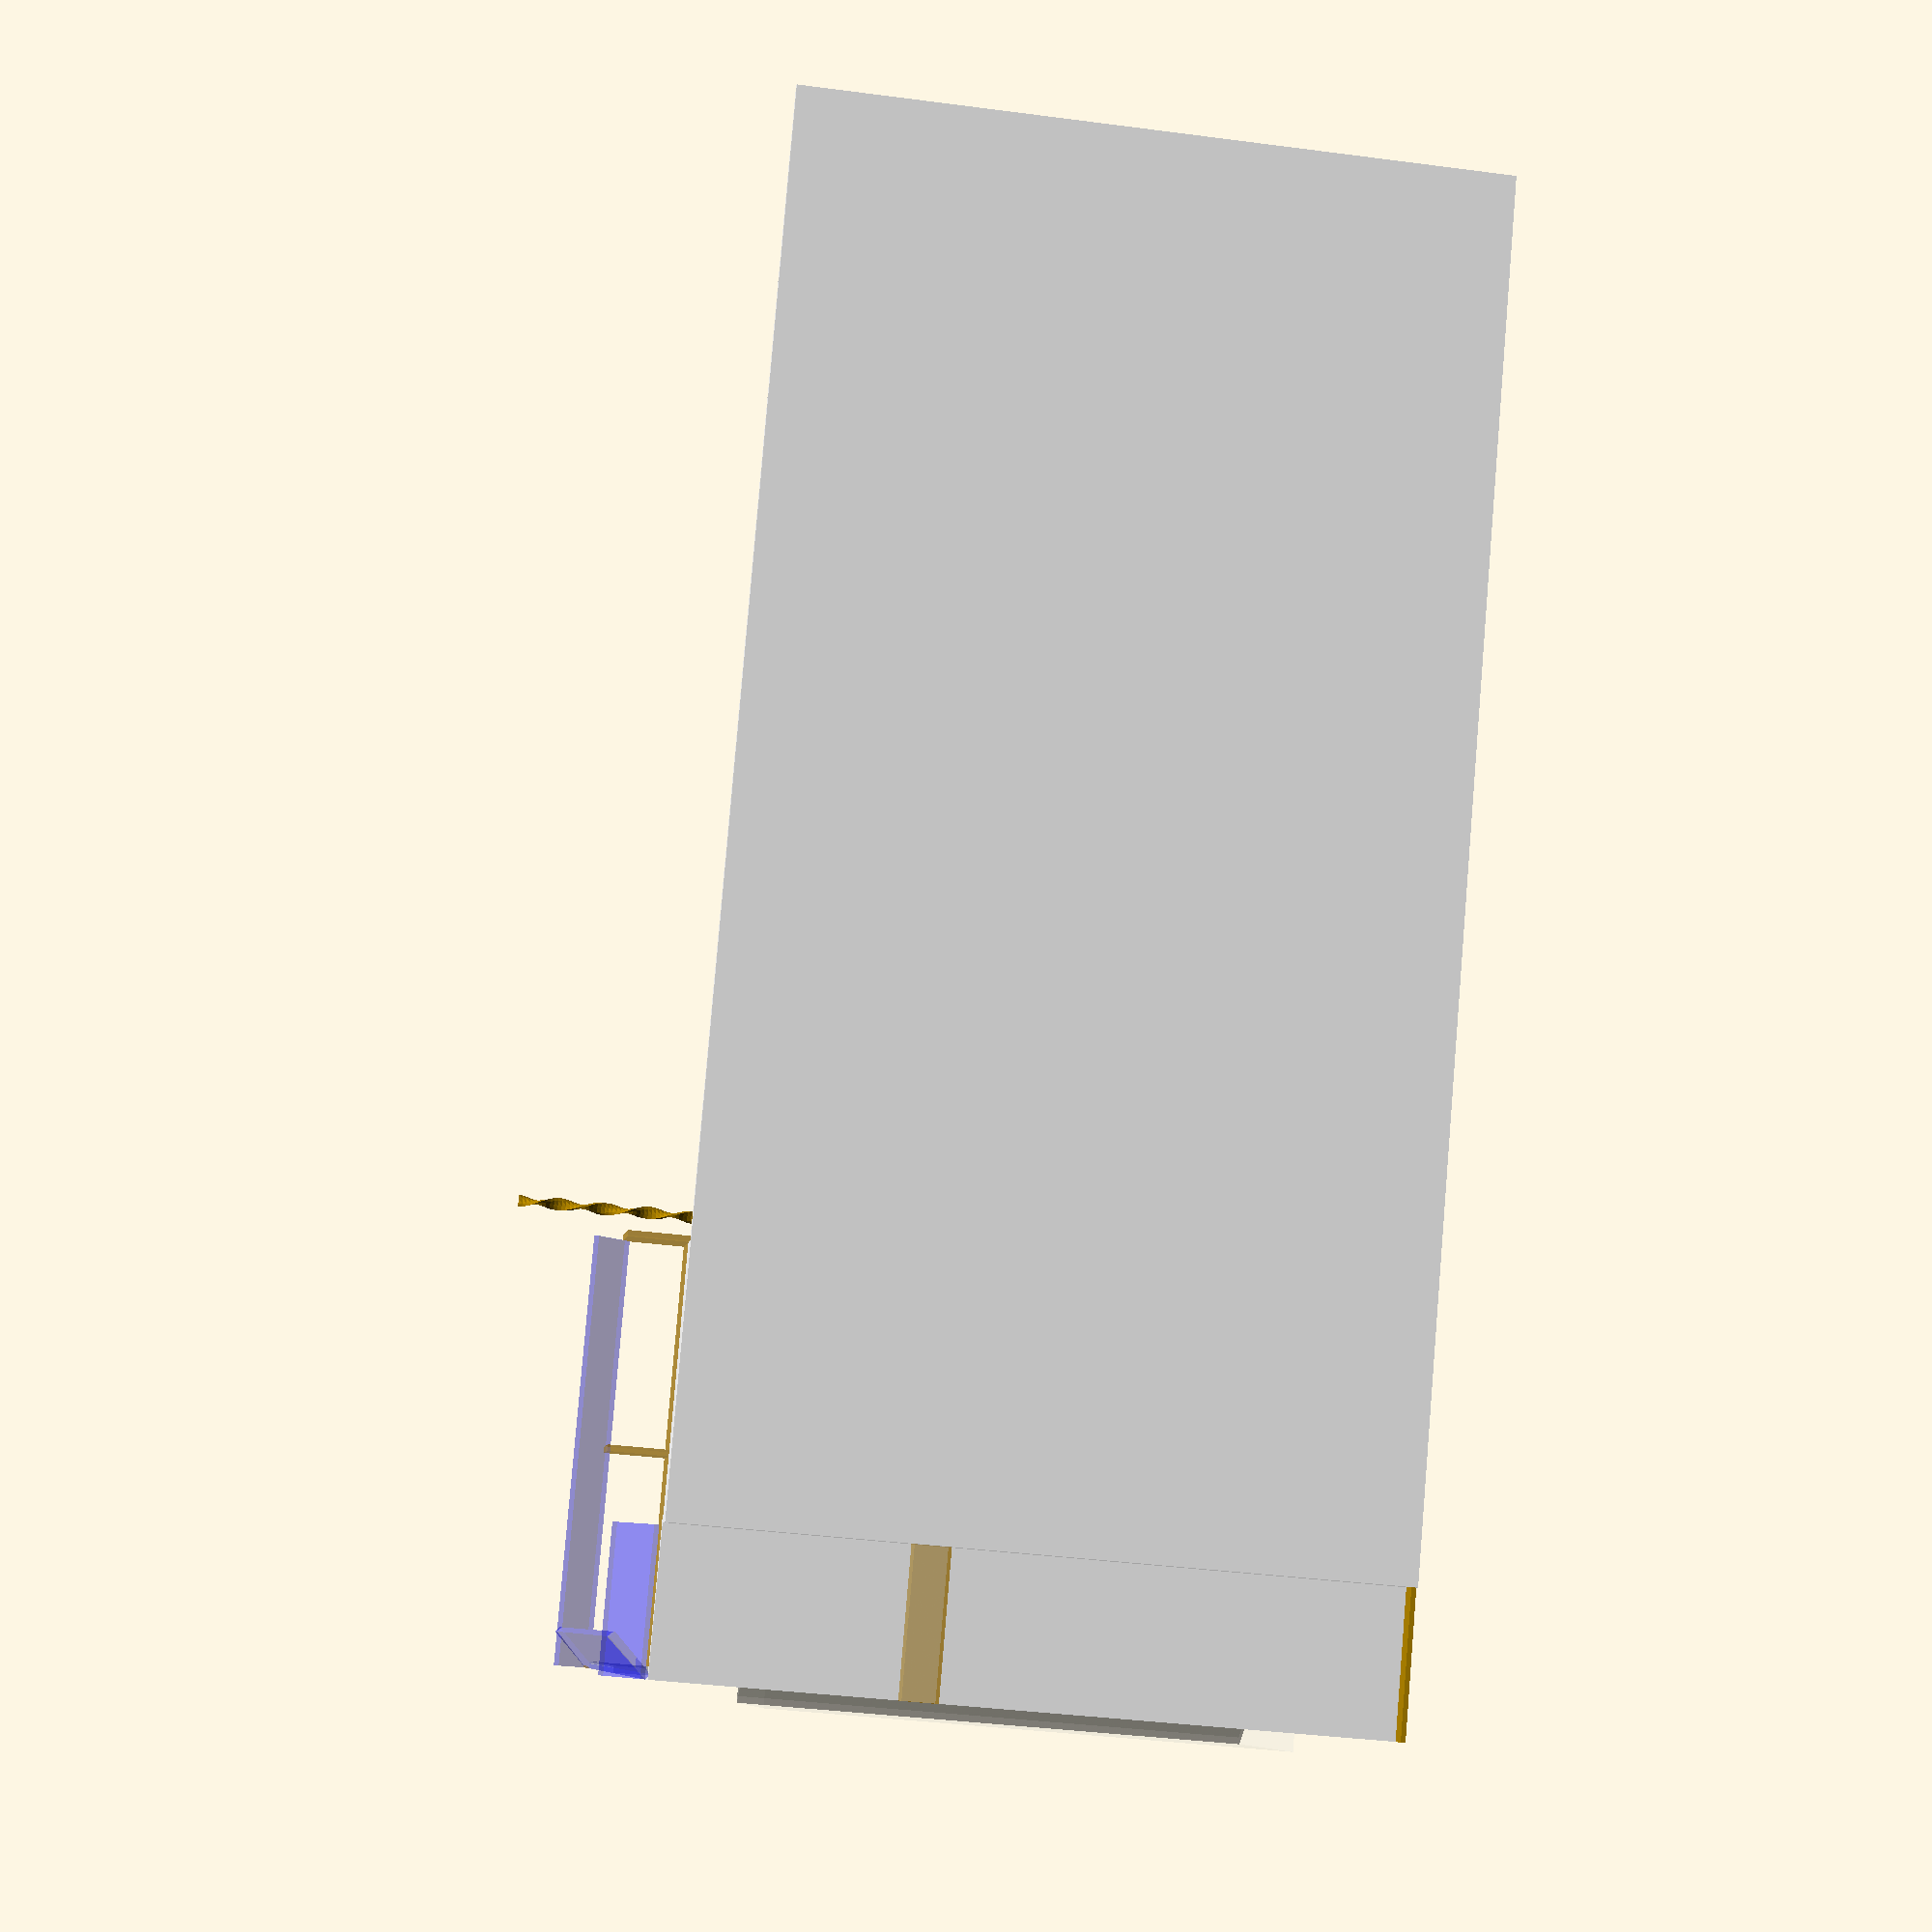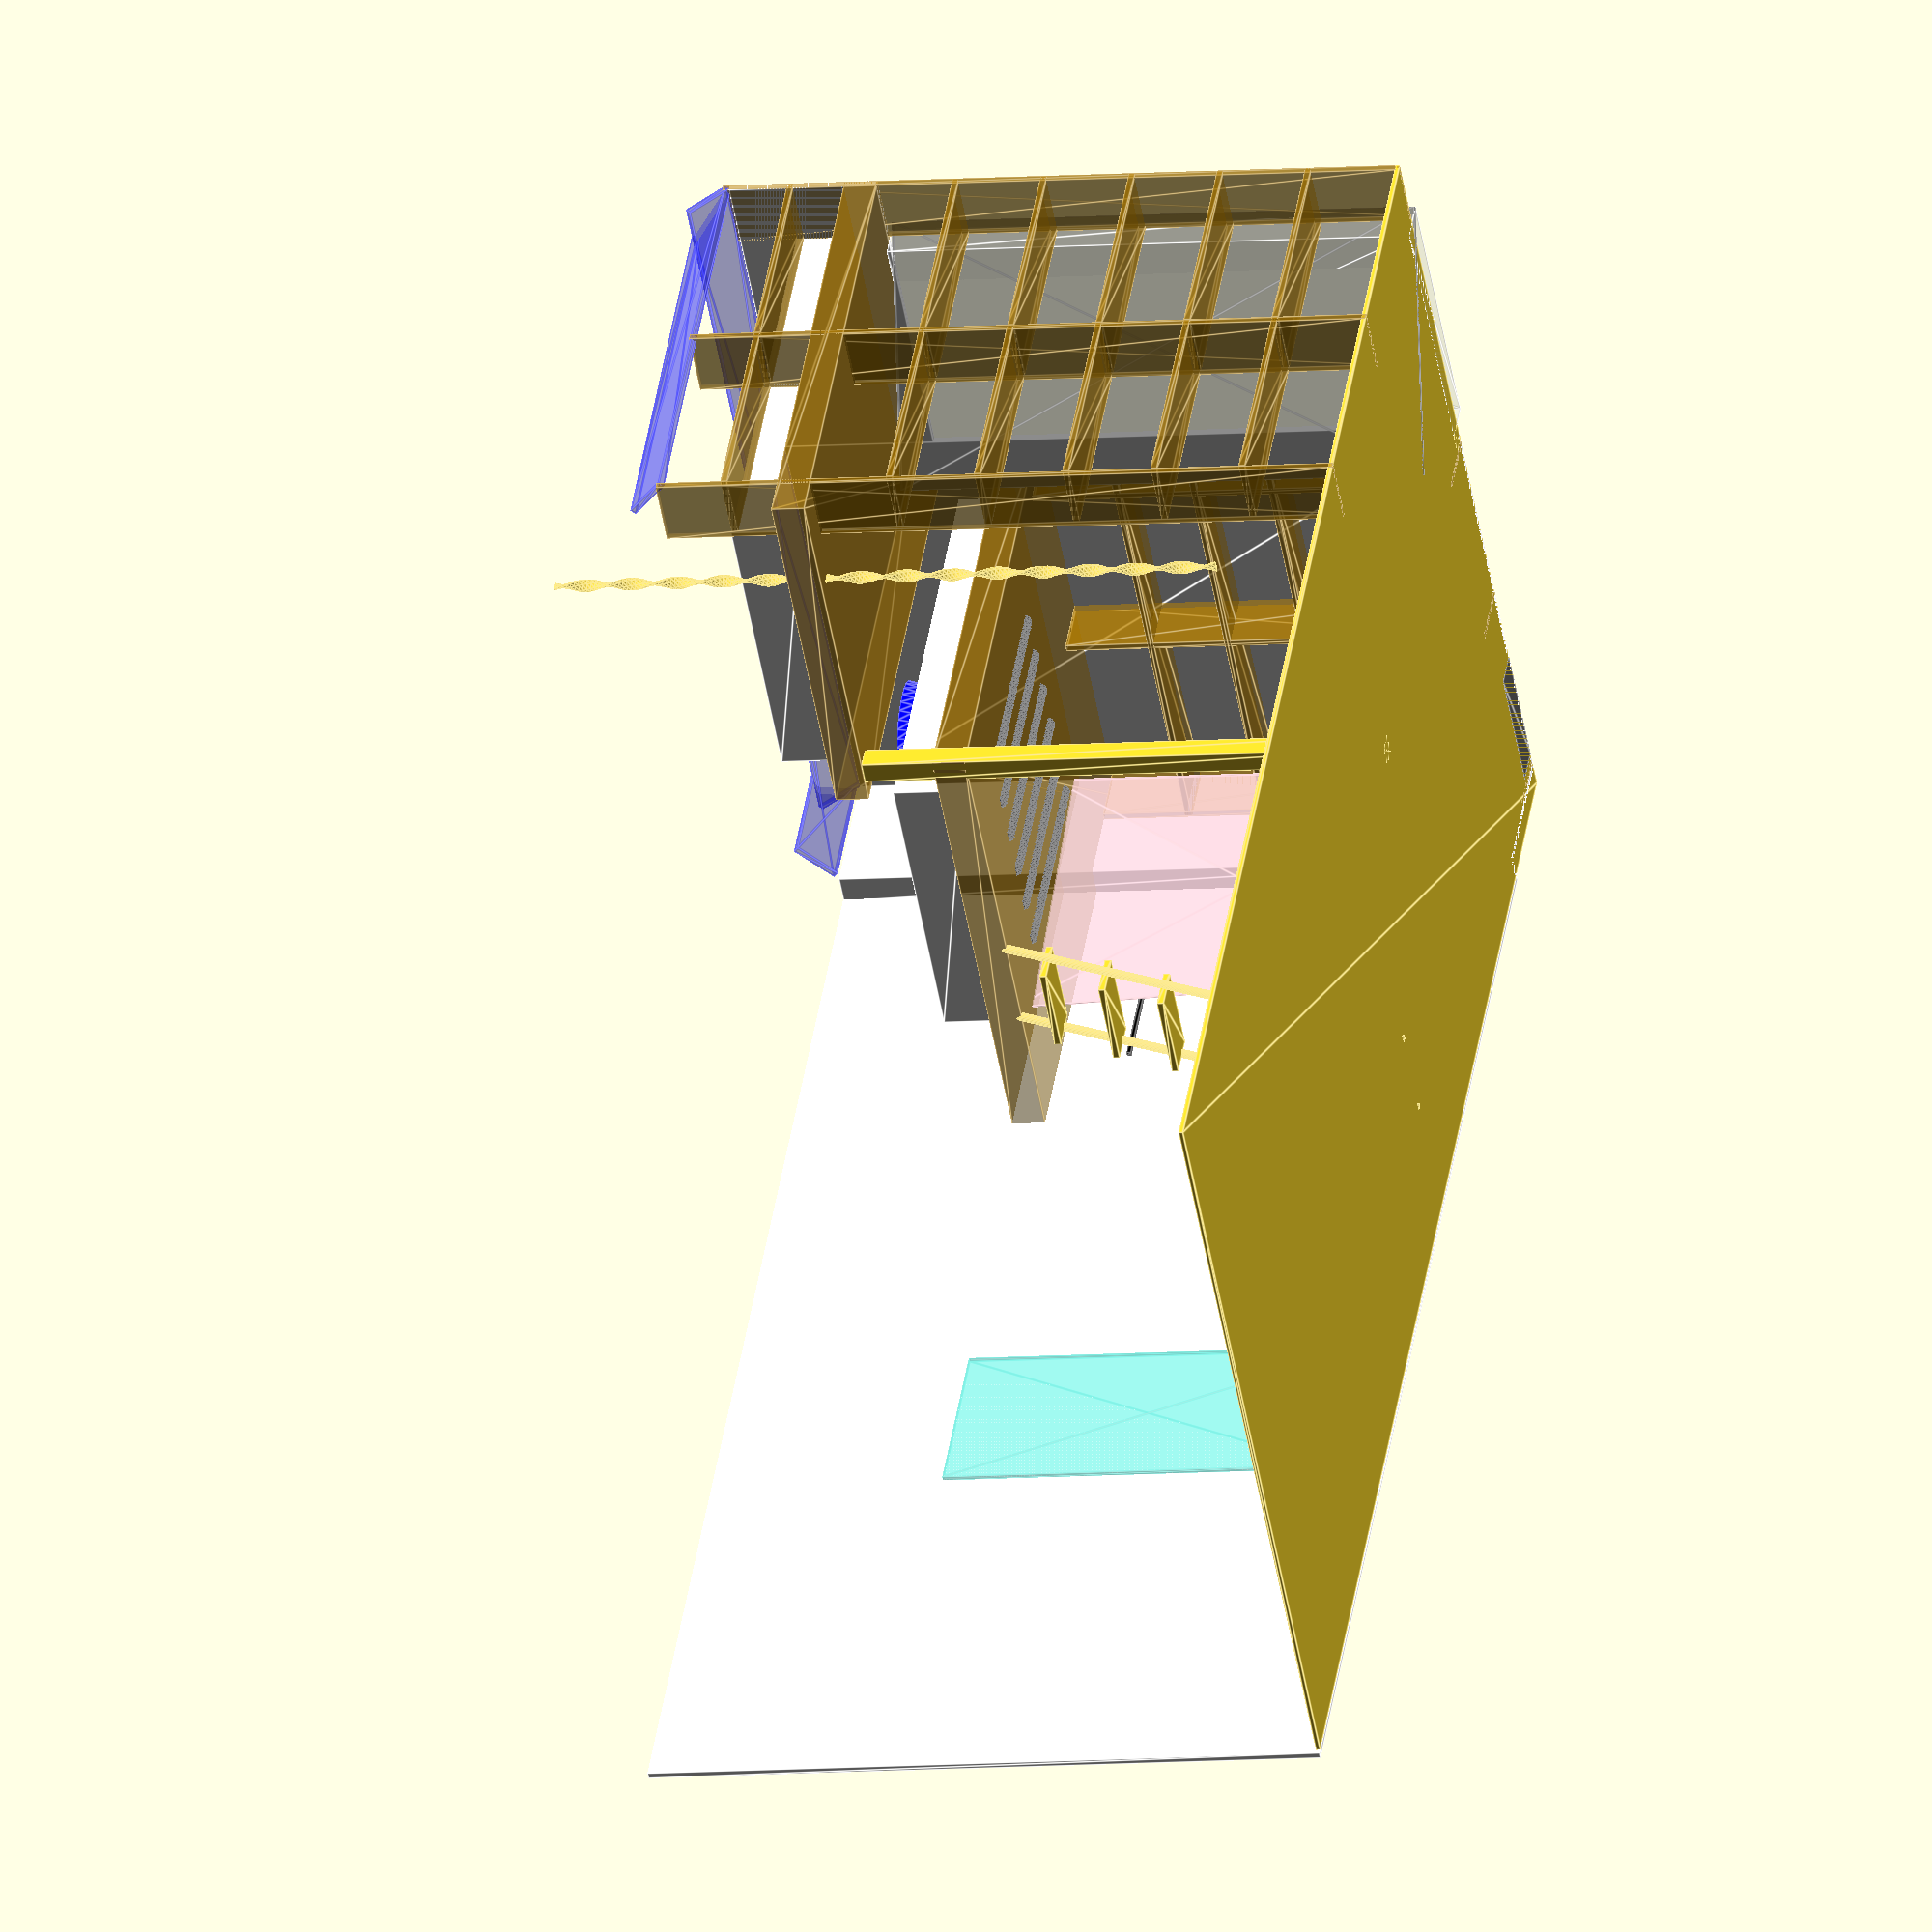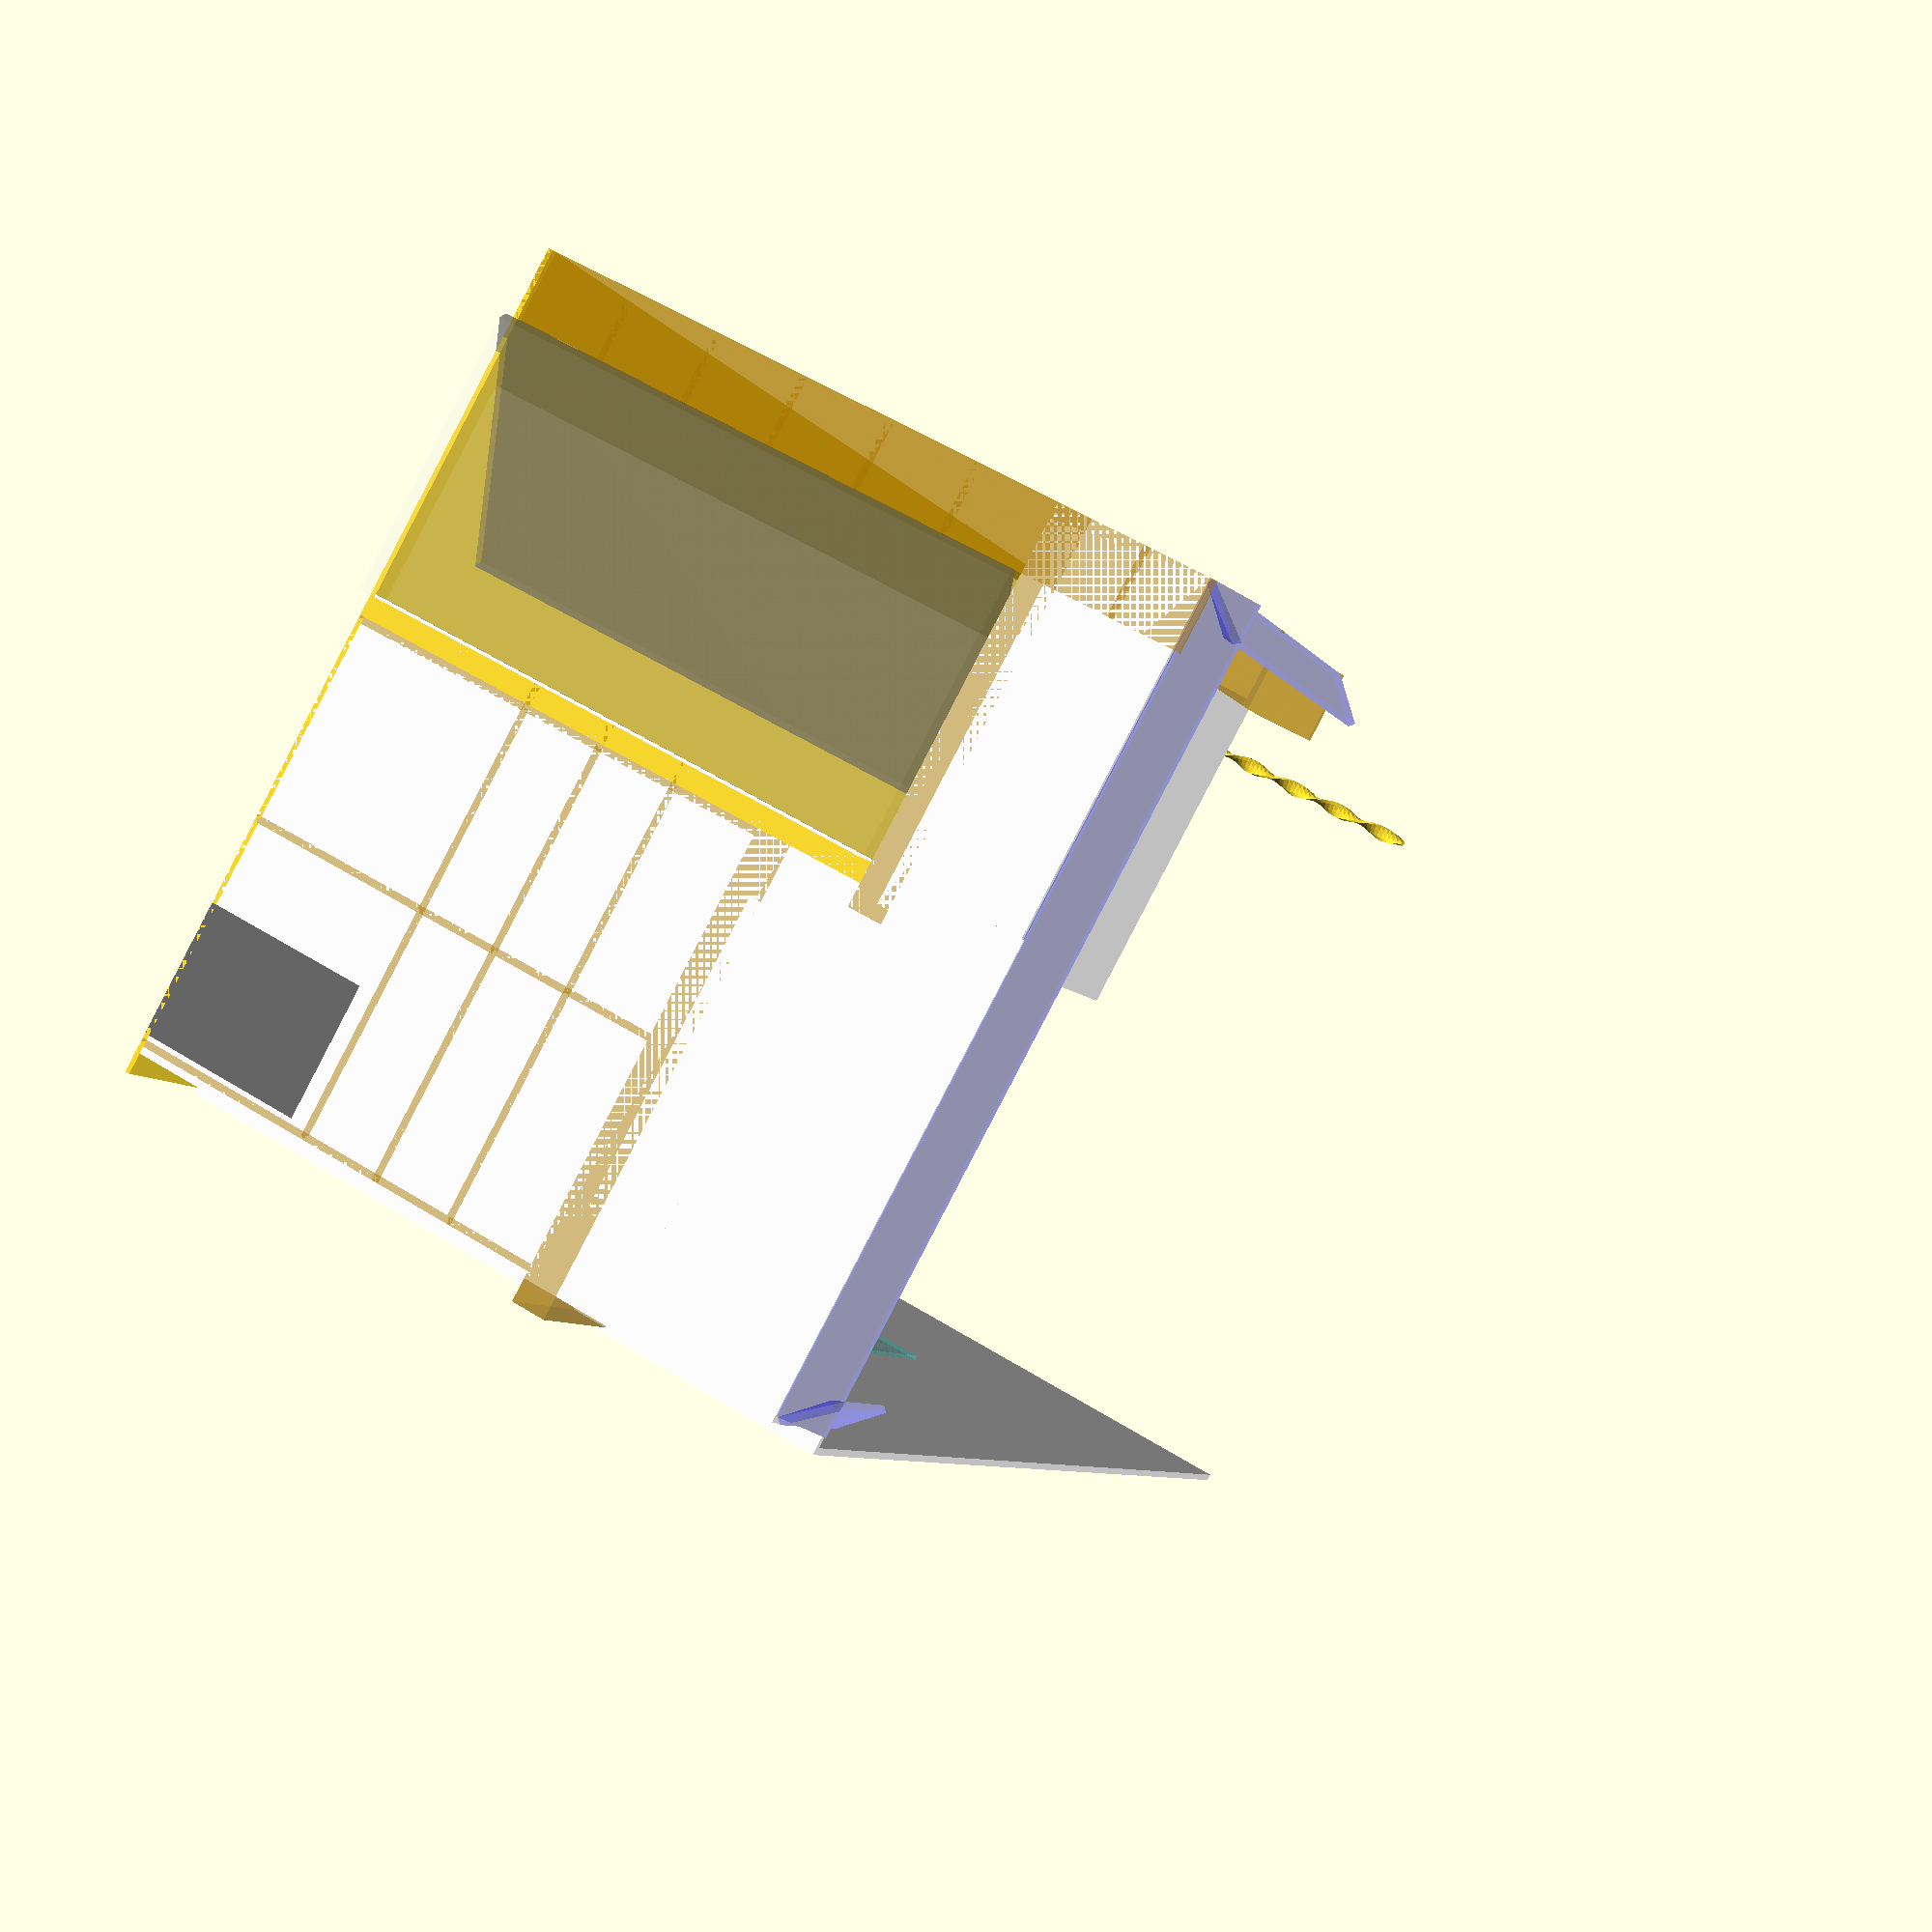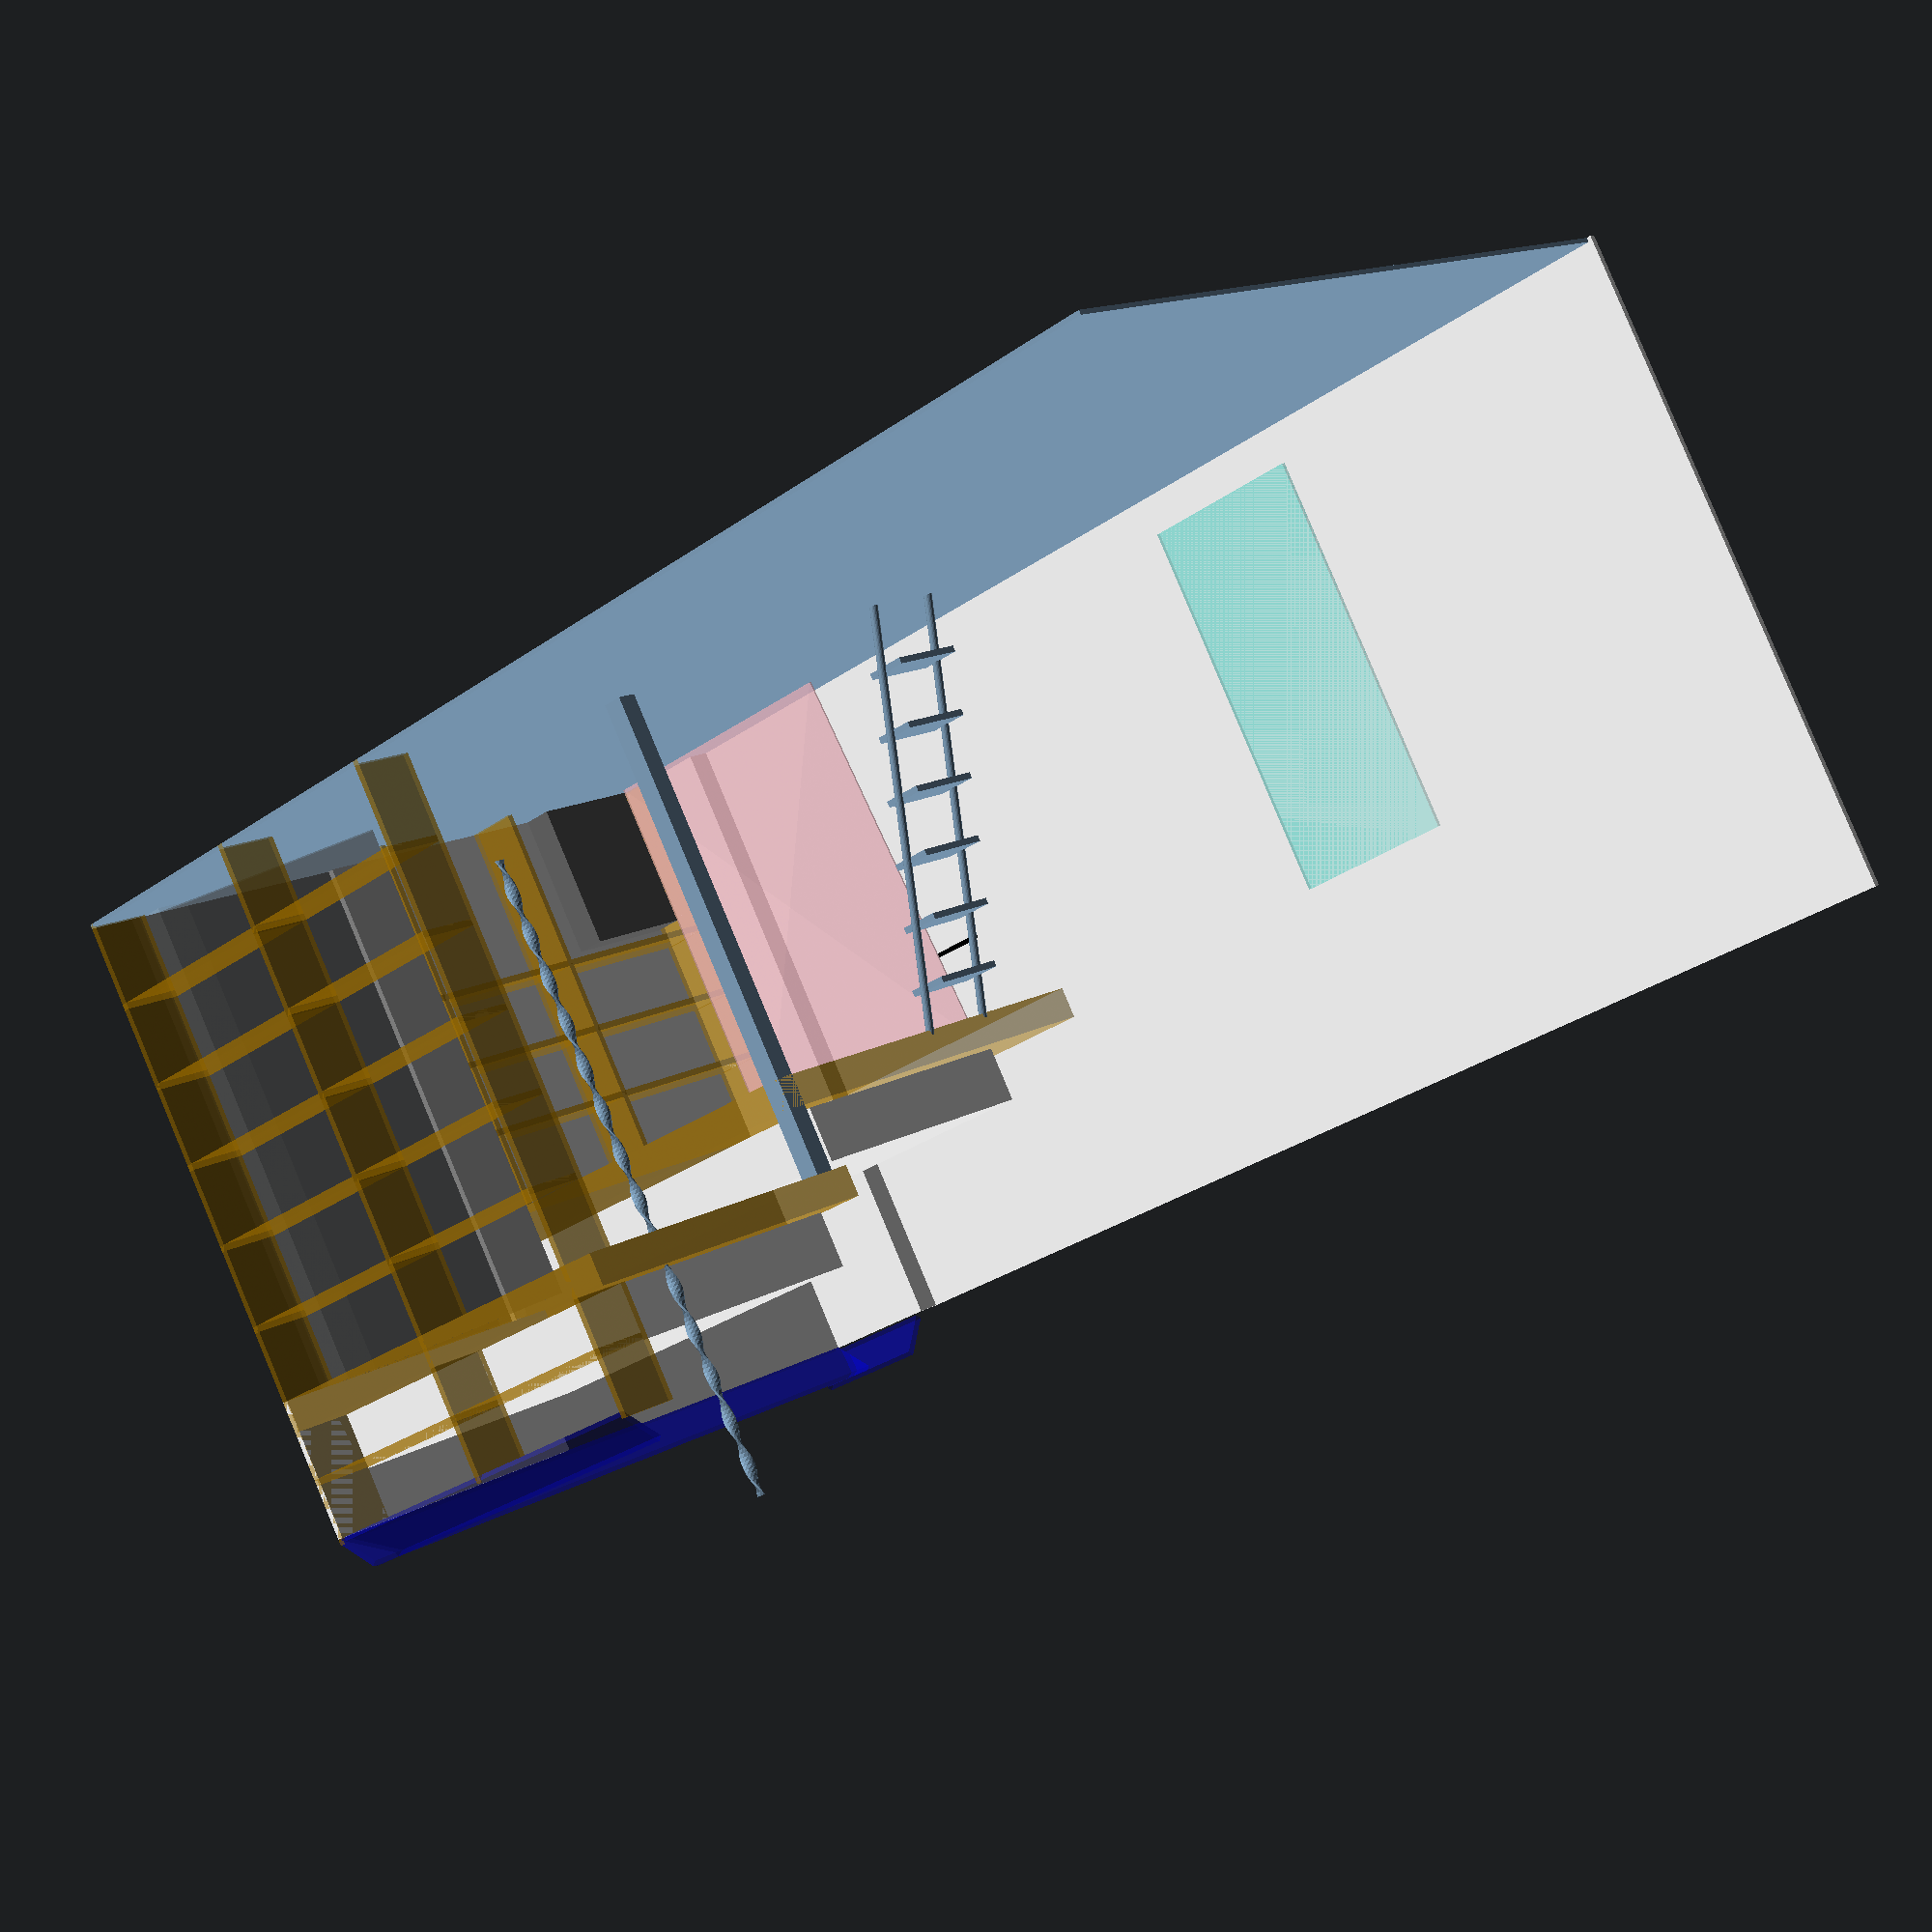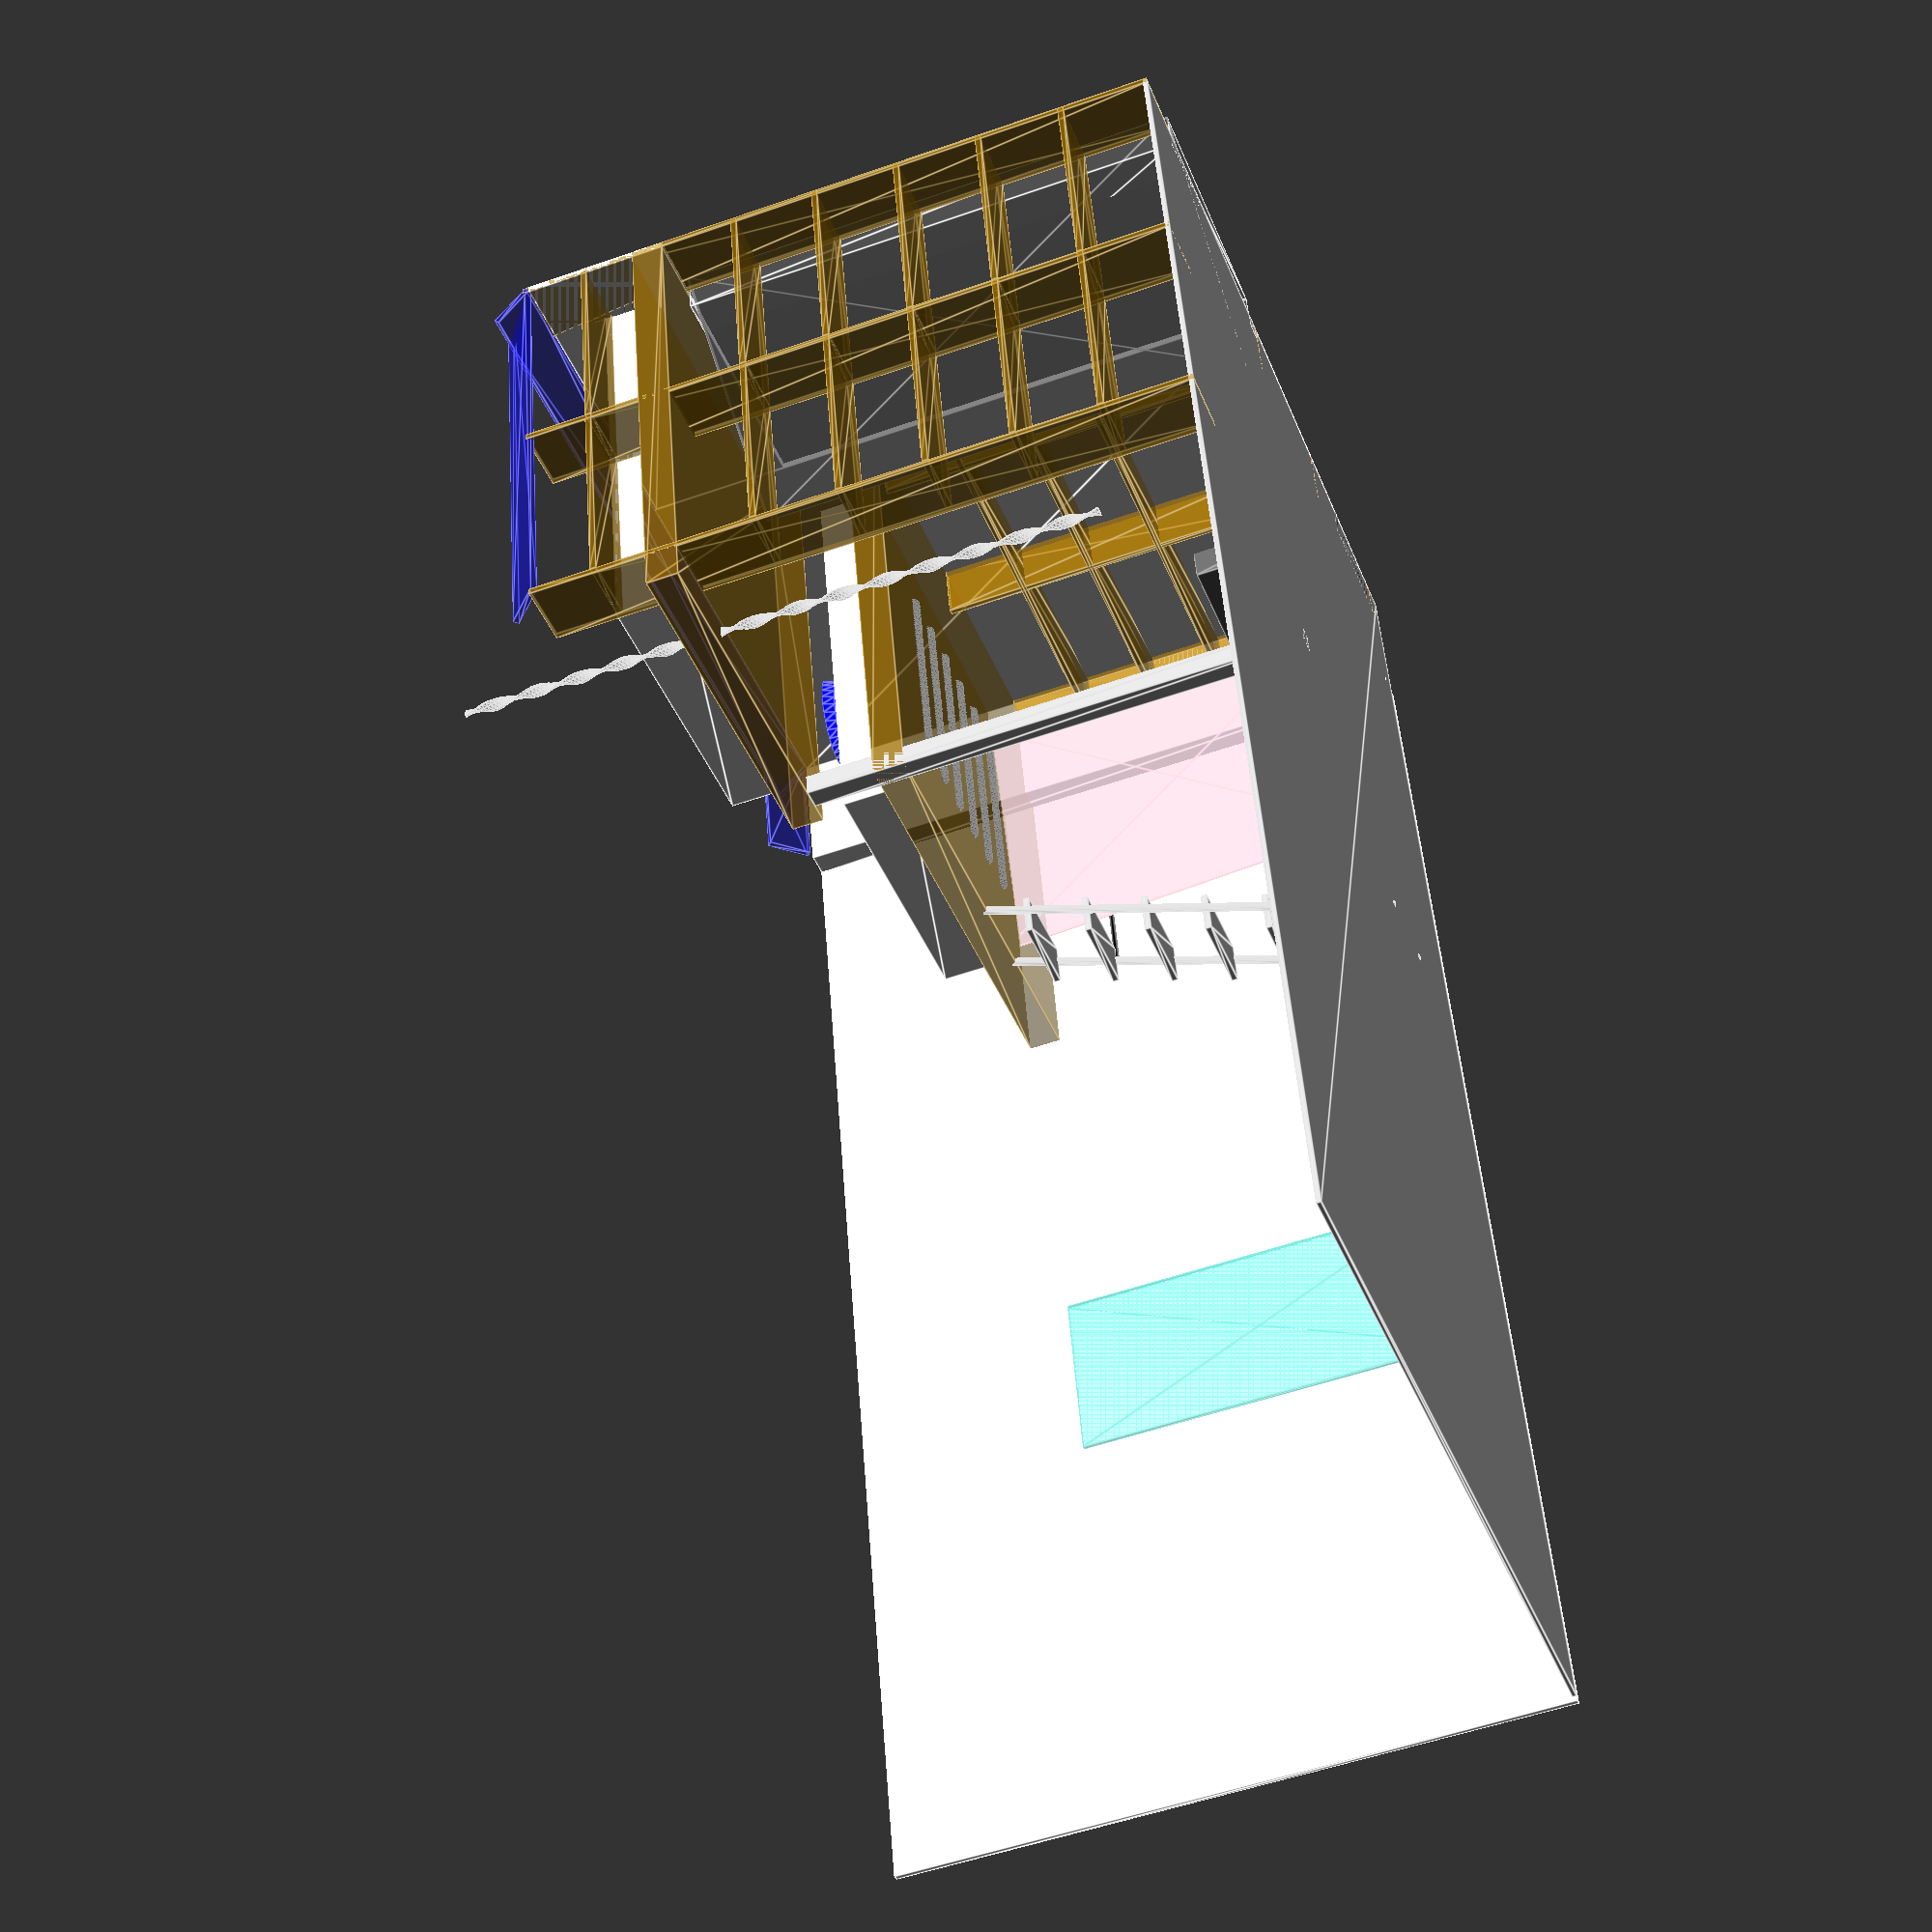
<openscad>


module cube(x,y,z){ 
    linear_extrude(height = z)
        square([x, y]);
}  

module schrankweiss(x=0,y=0){
    color("white")
    translate([x,y, 0])
    cube(60,112,200);
}

module schrankbraun(x=0,y=0){
    color("#AA8800")
    translate([x,y,0])
    cube(53,118,198);
}

module heizung(x=0,y=0){
    color("#666666")
    translate([x,y,0])
    cube(58,18,73);
}

module matratze(x=0, y=0, mycolor="beige", height=0){
    color(mycolor)
    translate([x,y,height])
    cube(135,200,31.5);
}

module hochebene1(x=0, y=0, height=237){
    color("#aa7700",0.5)
    translate([x,y,height])
    cube(171,220,15);   
//    translate([x+171,y,height-37])
//    cube(15,220,52);  
    
}


module hochebene2(x=0, y=0, height=190){
    color("#aa7700",0.5)
    translate([151,y,height])
    cube(213,220,15); 
    translate([0,80,-72])
    rotate([20,0,0])
    leiter(x+260,y+220)
    ;
}

module brett(x=0, y=0, height=100){    
    color("#aa7700",0.5)
    translate([x,y,height])
    cube(200,30,3);
}


module brett2(x=0, y=0, height=100){    
    color("#aa7700",0.5)
    translate([x,y,height])
    cube(30,100,3);
}

module brett3(x=0, y=0, height=100){    
    color("#aa7700",0.5)
    translate([x,y,height])
    cube(30,61,3);
}

module brett4(x=0, y=0, height=100){    
    color("#aa7700",0.5)
    translate([x,y,height])
    cube(30,155,3);
}

module regalwand1(x=0, y=0, height=0){
    color("#aa7700",0.5)
    translate([x,y,height])
    cube(3,30,190);
}


module regalwand2(x=0, y=0, height=0){
    color("#aa7700",0.5)
    translate([x,y,0])
    cube(30,3,307);
}

module regalwand3(x=0, y=0, height=0){
    color("#aa7700",0.5)
    translate([x,y,200])
    cube(30,3,107);
}

module regalwand4(x=0, y=0, height=0){
    color("#aa7700",0.5)
    translate([x,y,0])
    cube(50,3,190);
}



module leiter(x=0, y=0){
    translate([x,y,0])    
    holm(0,0);
    translate([x,y,0])    
    holm(40,0); 
    sprosse(x+2.5,y-8,3,30);   
    sprosse(x+2.5,y-8,3,60);  
    sprosse(x+2.5,y-8,3,90);  
    sprosse(x+2.5,y-8,3,120);  
    sprosse(x+2.5,y-8,3,150);  
    sprosse(x+2.5,y-8,3,180);
}

module holm(x=0, y=0, dicke=5){
    translate([x,y,104])
    linear_extrude(height = 215, center = true)
    translate([2, 0, 0])
    circle(r = 2,$fn=20);    
//    cube(dicke,dicke,210);
}

module stange(x=0, y=0, dicke=5){
    color("black")
    translate([x,y,150])    
    cube(2,140,2);
}



module sprosse(x=0, y=0, dicke=3, hoehe=0){
    translate([x,y,hoehe])  
    rotate([-20,0,0])  
    cube(40,20,dicke);
}


module kindermatratze(x=0, y=0, mycolor="beige", height=0){
    color(mycolor)
    translate([x,y,height])
    cube(80,180,20);
}

module pfosten(x=0, y=0, dicke=10){
    translate([x,y,0])    
    cube(dicke,dicke,237);
}

module regal(x=0, y=0){
    color("black")
    translate([x,y,0])
    cube(150,40,150);
}

module kaefig(x=0, y=0){
    color("green" ,0.5)
    translate([x,y,0])
    cube(50,100,70.5);
}

module schreibtisch(x=0, y=0){
    color("red" ,0.5)
    translate([x,y,200])
    cube(108,54,72);
}

//module bett(x=0,y=0){
//    kindermatratze(x,y,"beige",0);
//    kindermatratze(x,y,"beige",100);
//    pfosten(x,y,10);
//    pfosten(x+70,y,10);
//    pfosten(x,y+170,10);
//    pfosten(x+70,y+170,10);
//}
 
 
 
module door(x,y){
    color("#555555",0.4)
    translate([x,y-10,0])
    rotate([0,0,40])
    cube(119,4,237);
//    
    color("#ffffff",0.1)
    translate([x,y-10,0]) 
    cube(119,20,237);
}

module wall(x,y,offsetX,offsetY){
    color("#ffffff")
    translate([offsetX, offsetY,0])
        cube(x,y,305);
}

module stuck(x,offsetX,offsetY){    
    color("blue", 0.25) 
    translate([offsetX, offsetY,306]) 
    rotate([330,0,0])
    rotate([0,0,0])
    cube(x, 3, 16);
}

module vorhang(x,y){
    color("pink", 0.5)
    translate([x, y, 10])
        linear_extrude(height = 190, twist = 5)
            square([1, 140]);
}

module flurwall(x,offsetX,offsetY){
    wall(x,3,offsetX,offsetY);
}

module upperflurwall(x,offsetX,offsetY){
    color("#ffffff")
    translate([offsetX, offsetY, 237])
        linear_extrude(height = 67)
            square([x, 3]);
}



module peggywall(y,offsetX,offsetY){
    wall(3,y,offsetX,offsetY);
}

module myfloor(points){
    linear_extrude([0,0,3])
    color("#664400",0.5)   
    polyhedron(
        points=points,
        faces=[[0,1,2,3,4,5,6,7]]
    );   
}
 

//translate([150,160])
//    circle(90);


myfloor([[0,0],[351,0],[351,62],[363,62],[363,650],[-90,650],[-90,450],[0,350]]);

cube(363,650,2);

upperflurwall(151,0,0);
color("blue", 0.25) 
translate([0, 0,306]) 
rotate([315,0,0]) 
cube(351, 3, 22);

color("blue", 0.25) 
translate([0, 0,306]) 
rotate([0,45,0]) 
cube(3, 200, 22);

color("blue", 0.25) 
translate([351, 0,306]) 
rotate([0,315,0]) 
cube(3, 61, 22);
 
flurwall(200,151,0);
flurwall(13,351,62);
peggywall(62,351,0);   
peggywall(590,363,62);      
            
door(33,0);

//schrankweiss(300,540);
//schrankbraun(307,261);

//matratze(50,510);
//matratze(50,510,"white",32);

//regal(322,350);
//kaefig(310,450);
//
//schreibtisch(200,0);

bett(220,6S0);
 

hochebene1(0,0);
hochebene2(0,0);
pfosten(151,210);
pfosten(151,0);
matratze(30,0,"white",247);
matratze(185,0,"white",200);

heizung(288,0);

regalwand1(161,0);
regalwand1(249,0);
//brett(151,0,40);
brett(151,0,80);
brett(151,0,115);
brett(151,0,150);
regalwand1(348,0);
 
 

regalwand2(0,0); 
brett2(0,0,40);
brett2(0,0,80);
brett2(0,0,120);
brett2(0,0,160);
brett2(0,0,200);
//
//brett2(0,0,240);
brett2(0,0,275);
//brett2(0,0,290); 
regalwand2(0,100); 
//brett2(0,100,265);  
brett2(0,100,40);
brett2(0,100,80);
brett2(0,100,120);
brett2(0,100,160);
brett2(0,100,200);
brett2(0,100,275);  
regalwand2(0,200); 
 

//regalwand3(321,1);  
//brett3(321,0,240);
//brett3(321,0,265);
//brett3(321,0,290); 
//regalwand3(321,61);  

vorhang(300,61);
stange(340,61); 


//regalwand4(314,63); 
//brett4(334,63,25);
//brett4(334,63,50); 
//brett4(334,63,150); 
//regalwand4(314,210);


translate([50,210,60])
    linear_extrude(height = 300, twist = 2600)
        scale([1.5,.5])circle(d=4);
        
translate([290,180,190])
    color("#222222")
        rotate([90,0,0])
            linear_extrude(height = 100, twist = 12600)
                scale([1.5,.5])circle(d=4);
                
translate([270,180,190])
    color("#222222")
        rotate([90,0,0])
            linear_extrude(height = 100, twist = 12600)
                scale([1.5,.5])circle(d=4);
                
translate([250,180,190])
    color("#222222")
        rotate([90,0,0])
            linear_extrude(height = 100, twist = 12600)
                scale([1.5,.5])circle(d=4);
                
translate([230,180,190])
    color("#222222")
        rotate([90,0,0])
            linear_extrude(height = 100, twist = 12600)
                scale([1.5,.5])circle(d=4);
                
translate([210,180,190])
    color("#222222")
        rotate([90,0,0])
            linear_extrude(height = 100, twist = 12600)
                scale([1.5,.5])circle(d=4);
                
translate([190,180,190])
    color("#222222")
        rotate([90,0,0])
            linear_extrude(height = 100, twist = 12600)
                scale([1.5,.5])circle(d=4);
                 
                
translate([250,80,200])
    color("blue")
        linear_extrude(height = 55, twist = 99)
            scale([1.2,.7])circle(d=40);
        
        
translate([361,380,20])
    color("turquoise", 0.3)
    cube(2,80,180);
                
// 
//translate([310,367,0])
//    color("#aa7700",0.5)
//    cube(50,3,50); 
//translate([310,317,0])
//    color("#aa7700",0.5)
//    cube(50,3,100); 
//translate([310,267,0])
//    color("#aa7700",0.5)
//    cube(50,3,150); 
//translate([310,217,0])
//    color("#aa7700",0.5)
//    cube(50,3,200); 
//    
//     
//translate([310,270,50])
//    color("#aa7700",0.5)
//    cube(50,100,3); 
//translate([310,220,100])
//    color("#aa7700",0.5)
//    cube(50,100,3); 
//translate([310,30,150])
//    color("#aa7700",0.5)
//    cube(50,240,3); 
//    
//color("#00cc00")
//    translate([100,220,237])
//    rotate([90,0,180])
//    text("1");
//    
//color("#00cc00")
//    translate([250,220,190])
//    rotate([90,0,180])
//    text("2");
//    
//color("#00cc00")
//    translate([340,320,75])
//    rotate([90,0,180])
//    text("3"); 
//    
//color("#00cc00")
//    translate([20,205,175])
//    rotate([90,0,180])
//    text("4");
//    
//color("#00cc00")
//    translate([340,65,270])
//    rotate([90,0,180])
//    text("5");
//    
//
//color("#00cc00")
//    translate([250,35,120])
//    rotate([90,0,180])
//    text("6");
//    
//color("#00cc00")
//    translate([330,75,80])
//    rotate([90,0,180])
//    text("7");
//                
                
                
            

 
 
  
 
 




            
            
 
                        

            
            
            
            
</openscad>
<views>
elev=37.7 azim=29.9 roll=80.4 proj=p view=wireframe
elev=187.6 azim=318.6 roll=77.1 proj=o view=edges
elev=125.8 azim=326.6 roll=236.4 proj=p view=wireframe
elev=275.4 azim=47.8 roll=337.3 proj=p view=wireframe
elev=232.6 azim=11.9 roll=69.3 proj=p view=edges
</views>
